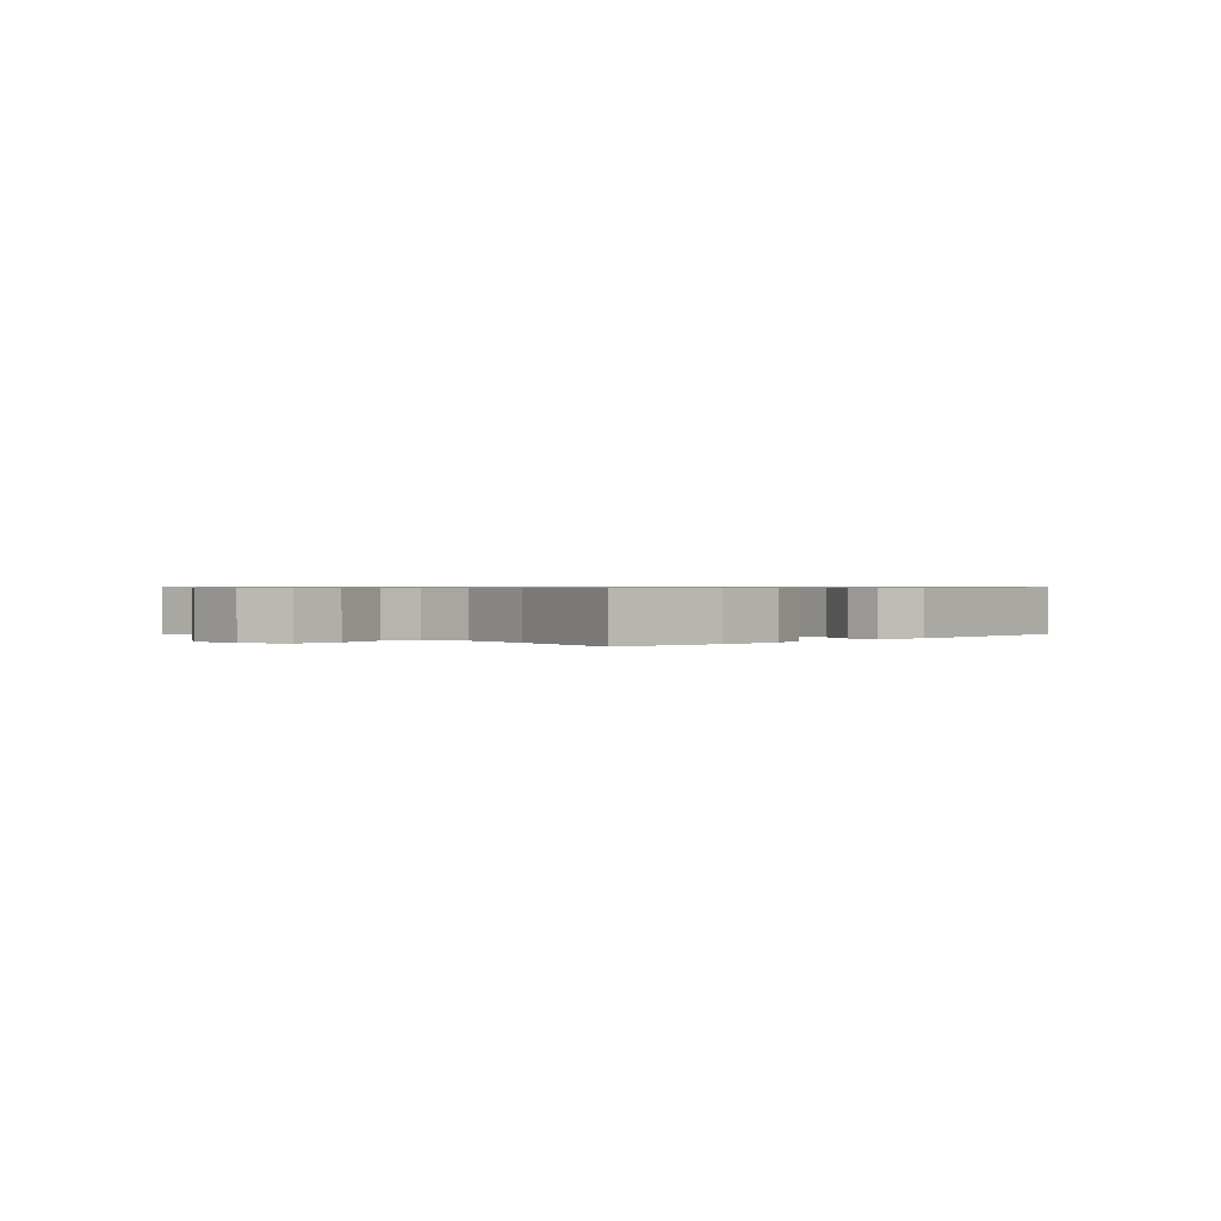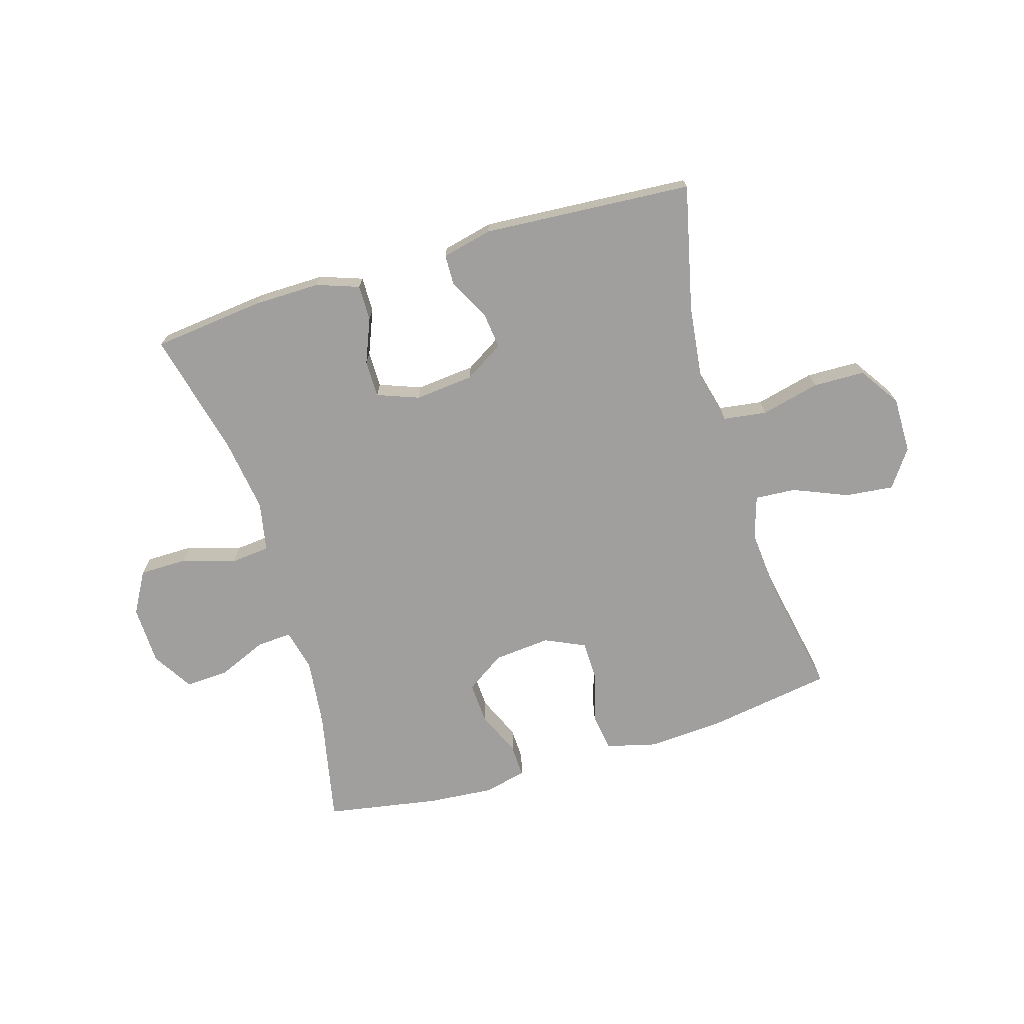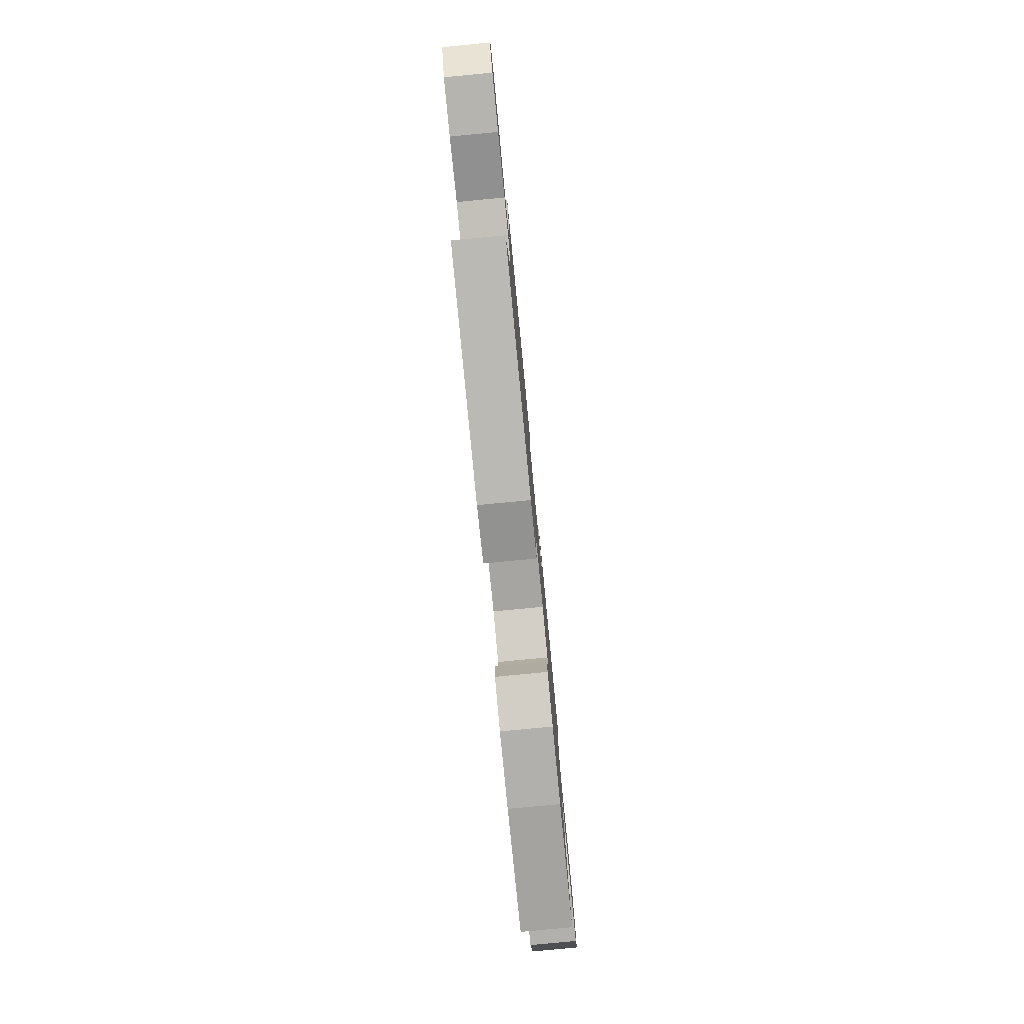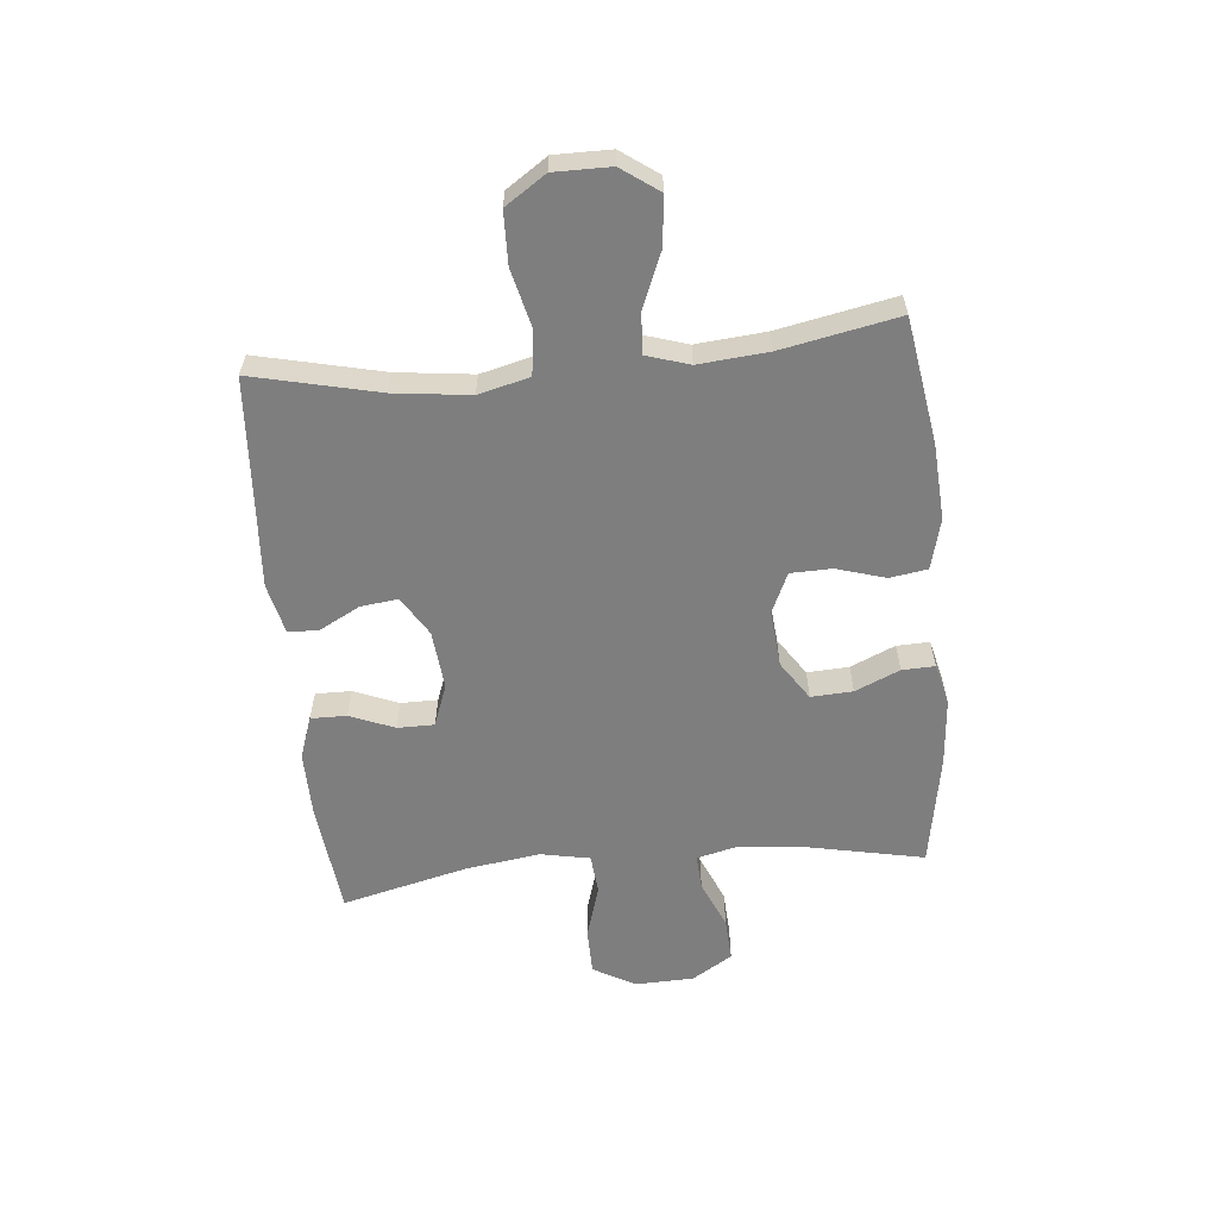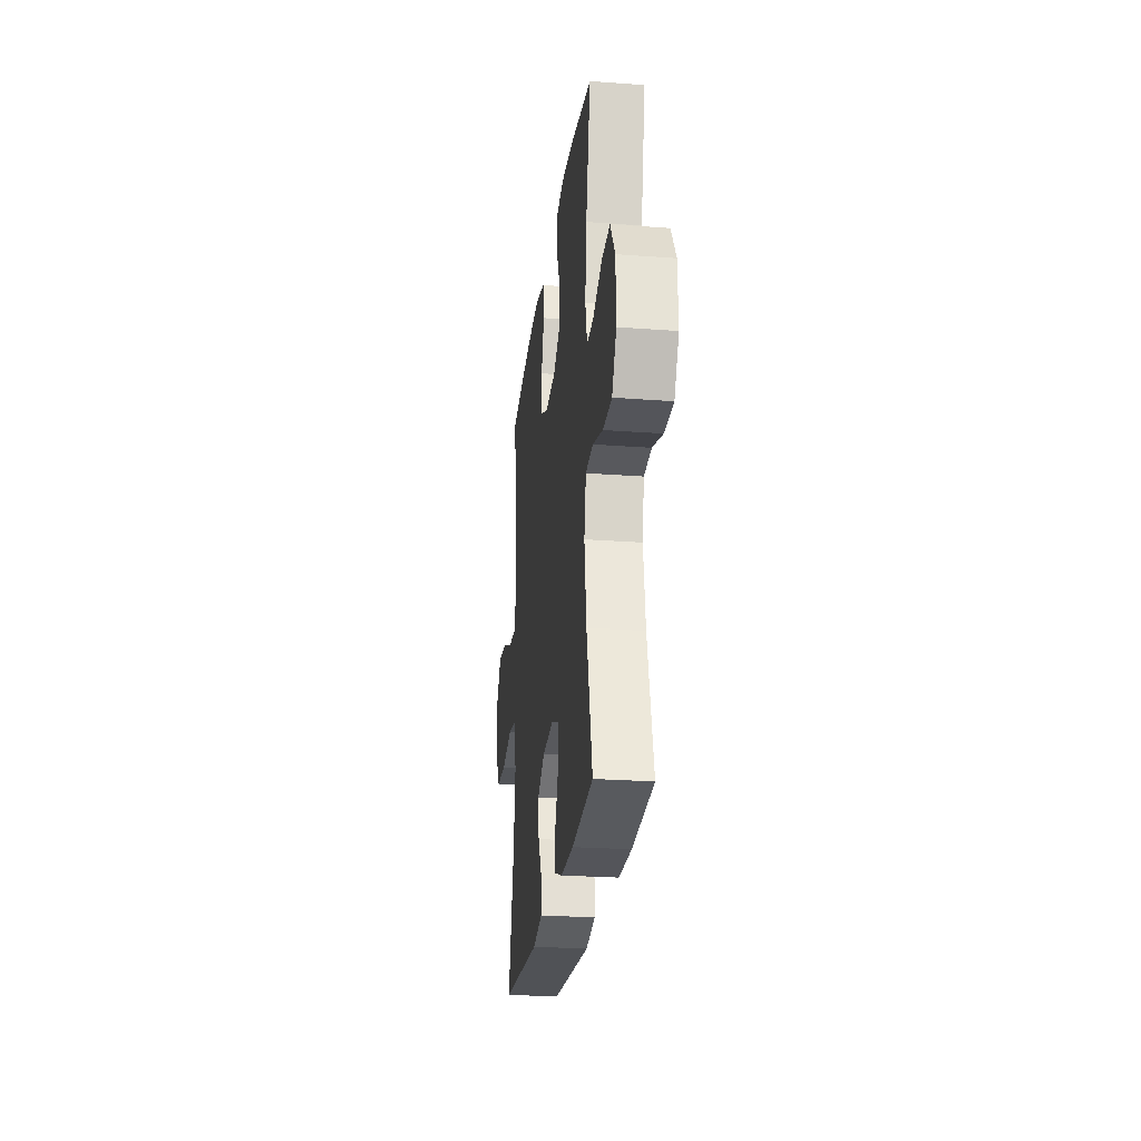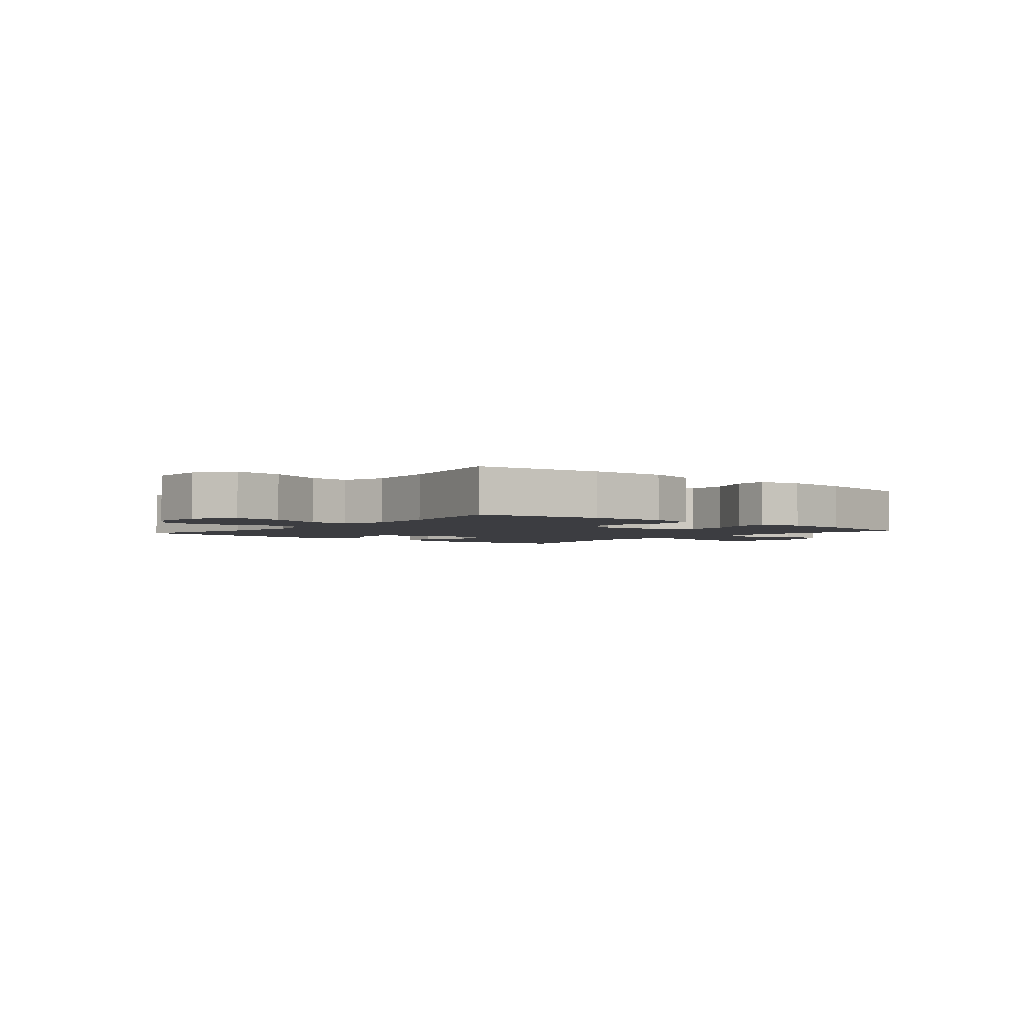
<metadata>
{"format":"obj","ext":"obj","renderer":"f3d","projection":"perspective","resolution":1024,"background":"white","views":[{"elev":0.7,"azim":134.6,"up":"+Y"},{"elev":-71.4,"azim":-163.2,"up":"+Y"},{"elev":-79.1,"azim":-84.5,"up":"+Z"},{"elev":-59.4,"azim":-84.4,"up":"+Y"},{"elev":-24.6,"azim":83.0,"up":"+Z"},{"elev":-2.8,"azim":-40.1,"up":"+Y"}]}
</metadata>
<code>
o path3002
v 0.4552 0.0375 -0.2943
v 0.4366 0.0375 -0.1641
v 0.4535 0.0375 -0.07839
v 0.5214 0.0375 -0.07198
v 0.6144 0.0375 -0.1006
v 0.6962 0.0375 -0.1001
v 0.7372 0.0375 -0.02767
v 0.7343 0.0375 0.07506
v 0.6909 0.0375 0.1452
v 0.6148 0.0375 0.1411
v 0.5314 0.0375 0.1054
v 0.4705 0.0375 0.1017
v 0.4532 0.0375 0.1747
v 0.4664 0.0375 0.2919
v 0.5077 0.0375 0.4903
v 0.3122 0.0375 0.5247
v 0.1963 0.0375 0.5345
v 0.1234 0.0375 0.5169
v 0.1252 0.0375 0.4602
v 0.1589 0.0375 0.3827
v 0.1628 0.0375 0.3105
v 0.09558 0.0375 0.2659
v -0.002933 0.0375 0.2572
v -0.07273 0.0375 0.2892
v -0.07409 0.0375 0.3605
v -0.04868 0.0375 0.445
v -0.05847 0.0375 0.5103
v -0.1461 0.0375 0.5329
v -0.277 0.0375 0.5247
v -0.4942 0.0375 0.4903
v -0.4548 0.0375 0.2873
v -0.4445 0.0375 0.1675
v -0.4679 0.0375 0.09345
v -0.5385 0.0375 0.09844
v -0.6325 0.0375 0.1377
v -0.7166 0.0375 0.1469
v -0.7626 0.0375 0.08251
v -0.7632 0.0375 -0.01538
v -0.7162 0.0375 -0.08572
v -0.6261 0.0375 -0.08799
v -0.5243 0.0375 -0.06354
v -0.4489 0.0375 -0.07419
v -0.4272 0.0375 -0.1625
v -0.4434 0.0375 -0.2938
v -0.4942 0.0375 -0.5114
v -0.1299 0.0375 -0.5367
v -0.04257 0.0375 -0.5165
v -0.04104 0.0375 -0.4637
v -0.0782 0.0375 -0.3939
v -0.08585 0.0375 -0.3288
v -0.01774 0.0375 -0.2874
v 0.08439 0.0375 -0.2778
v 0.1568 0.0375 -0.305
v 0.1569 0.0375 -0.3687
v 0.1255 0.0375 -0.4458
v 0.1247 0.0375 -0.5078
v 0.1977 0.0375 -0.5337
v 0.3131 0.0375 -0.5327
v 0.5077 0.0375 -0.5114
v 0.4552 -0.0375 -0.2943
v 0.4366 -0.0375 -0.1641
v 0.4535 -0.0375 -0.07839
v 0.5214 -0.0375 -0.07198
v 0.6144 -0.0375 -0.1006
v 0.6962 -0.0375 -0.1001
v 0.7372 -0.0375 -0.02767
v 0.7343 -0.0375 0.07506
v 0.6909 -0.0375 0.1452
v 0.6148 -0.0375 0.1411
v 0.5314 -0.0375 0.1054
v 0.4705 -0.0375 0.1017
v 0.4532 -0.0375 0.1747
v 0.4664 -0.0375 0.2919
v 0.5077 -0.0375 0.4903
v 0.3122 -0.0375 0.5247
v 0.1963 -0.0375 0.5345
v 0.1234 -0.0375 0.5169
v 0.1252 -0.0375 0.4602
v 0.1589 -0.0375 0.3827
v 0.1628 -0.0375 0.3105
v 0.09558 -0.0375 0.2659
v -0.002933 -0.0375 0.2572
v -0.07273 -0.0375 0.2892
v -0.07409 -0.0375 0.3605
v -0.04868 -0.0375 0.445
v -0.05847 -0.0375 0.5103
v -0.1461 -0.0375 0.5329
v -0.277 -0.0375 0.5247
v -0.4942 -0.0375 0.4903
v -0.4548 -0.0375 0.2873
v -0.4445 -0.0375 0.1675
v -0.4679 -0.0375 0.09345
v -0.5385 -0.0375 0.09844
v -0.6325 -0.0375 0.1377
v -0.7166 -0.0375 0.1469
v -0.7626 -0.0375 0.08251
v -0.7632 -0.0375 -0.01538
v -0.7162 -0.0375 -0.08572
v -0.6261 -0.0375 -0.08799
v -0.5243 -0.0375 -0.06354
v -0.4489 -0.0375 -0.07419
v -0.4272 -0.0375 -0.1625
v -0.4434 -0.0375 -0.2938
v -0.4942 -0.0375 -0.5114
v -0.1299 -0.0375 -0.5367
v -0.04257 -0.0375 -0.5165
v -0.04104 -0.0375 -0.4637
v -0.0782 -0.0375 -0.3939
v -0.08585 -0.0375 -0.3288
v -0.01774 -0.0375 -0.2874
v 0.08439 -0.0375 -0.2778
v 0.1568 -0.0375 -0.305
v 0.1569 -0.0375 -0.3687
v 0.1255 -0.0375 -0.4458
v 0.1247 -0.0375 -0.5078
v 0.1977 -0.0375 -0.5337
v 0.3131 -0.0375 -0.5327
v 0.5077 -0.0375 -0.5114
v 0.3122 0.0375 0.5247
v 0.1963 0.0375 0.5345
v 0.1234 0.0375 0.5169
v 0.1234 0.0375 0.5169
v -0.05847 0.0375 0.5103
v -0.05847 0.0375 0.5103
v -0.1461 0.0375 0.5329
v -0.277 0.0375 0.5247
v 0.1252 0.0375 0.4602
v -0.04868 0.0375 0.445
v 0.5077 0.0375 0.4903
v 0.5077 0.0375 0.4903
v -0.4942 0.0375 0.4903
v -0.4942 0.0375 0.4903
v 0.1589 0.0375 0.3827
v -0.07409 0.0375 0.3605
v 0.4664 0.0375 0.2919
v -0.4548 0.0375 0.2873
v 0.1628 0.0375 0.3105
v -0.07273 0.0375 0.2892
v -0.07273 0.0375 0.2892
v 0.09558 0.0375 0.2659
v 0.4532 0.0375 0.1747
v -0.002933 0.0375 0.2572
v -0.4445 0.0375 0.1675
v 0.4705 0.0375 0.1017
v 0.4705 0.0375 0.1017
v -0.4679 0.0375 0.09345
v -0.4679 0.0375 0.09345
v -0.6325 0.0375 0.1377
v -0.7166 0.0375 0.1469
v -0.7166 0.0375 0.1469
v -0.7626 0.0375 0.08251
v 0.7343 0.0375 0.07506
v 0.6909 0.0375 0.1452
v 0.6909 0.0375 0.1452
v 0.6148 0.0375 0.1411
v 0.5314 0.0375 0.1054
v -0.5385 0.0375 0.09844
v -0.7632 0.0375 -0.01538
v 0.7372 0.0375 -0.02767
v -0.7162 0.0375 -0.08572
v 0.6962 0.0375 -0.1001
v -0.5243 0.0375 -0.06354
v -0.4489 0.0375 -0.07419
v -0.4489 0.0375 -0.07419
v -0.6261 0.0375 -0.08799
v 0.6144 0.0375 -0.1006
v 0.5214 0.0375 -0.07198
v 0.4535 0.0375 -0.07839
v 0.4535 0.0375 -0.07839
v -0.4272 0.0375 -0.1625
v 0.4366 0.0375 -0.1641
v -0.4434 0.0375 -0.2938
v 0.4552 0.0375 -0.2943
v 0.08439 0.0375 -0.2778
v 0.1568 0.0375 -0.305
v 0.1568 0.0375 -0.305
v -0.01774 0.0375 -0.2874
v -0.08585 0.0375 -0.3288
v -0.08585 0.0375 -0.3288
v 0.1569 0.0375 -0.3687
v -0.0782 0.0375 -0.3939
v 0.1255 0.0375 -0.4458
v -0.04104 0.0375 -0.4637
v 0.1247 0.0375 -0.5078
v 0.1247 0.0375 -0.5078
v -0.04257 0.0375 -0.5165
v -0.04257 0.0375 -0.5165
v -0.4942 0.0375 -0.5114
v -0.4942 0.0375 -0.5114
v 0.5077 0.0375 -0.5114
v 0.5077 0.0375 -0.5114
v 0.1977 0.0375 -0.5337
v -0.1299 0.0375 -0.5367
v 0.3131 0.0375 -0.5327
v 0.3122 -0.0375 0.5247
v 0.1963 -0.0375 0.5345
v 0.1234 -0.0375 0.5169
v 0.1234 -0.0375 0.5169
v -0.05847 -0.0375 0.5103
v -0.05847 -0.0375 0.5103
v -0.1461 -0.0375 0.5329
v -0.277 -0.0375 0.5247
v 0.1252 -0.0375 0.4602
v -0.04868 -0.0375 0.445
v 0.5077 -0.0375 0.4903
v 0.5077 -0.0375 0.4903
v -0.4942 -0.0375 0.4903
v -0.4942 -0.0375 0.4903
v 0.1589 -0.0375 0.3827
v -0.07409 -0.0375 0.3605
v 0.4664 -0.0375 0.2919
v -0.4548 -0.0375 0.2873
v 0.1628 -0.0375 0.3105
v -0.07273 -0.0375 0.2892
v -0.07273 -0.0375 0.2892
v 0.09558 -0.0375 0.2659
v 0.4532 -0.0375 0.1747
v -0.002933 -0.0375 0.2572
v -0.4445 -0.0375 0.1675
v 0.4705 -0.0375 0.1017
v 0.4705 -0.0375 0.1017
v -0.4679 -0.0375 0.09345
v -0.4679 -0.0375 0.09345
v -0.6325 -0.0375 0.1377
v -0.7166 -0.0375 0.1469
v -0.7166 -0.0375 0.1469
v -0.7626 -0.0375 0.08251
v 0.7343 -0.0375 0.07506
v 0.6909 -0.0375 0.1452
v 0.6909 -0.0375 0.1452
v 0.6148 -0.0375 0.1411
v 0.5314 -0.0375 0.1054
v -0.5385 -0.0375 0.09844
v -0.7632 -0.0375 -0.01538
v 0.7372 -0.0375 -0.02767
v -0.7162 -0.0375 -0.08572
v 0.6962 -0.0375 -0.1001
v -0.5243 -0.0375 -0.06354
v -0.4489 -0.0375 -0.07419
v -0.4489 -0.0375 -0.07419
v -0.6261 -0.0375 -0.08799
v 0.6144 -0.0375 -0.1006
v 0.5214 -0.0375 -0.07198
v 0.4535 -0.0375 -0.07839
v 0.4535 -0.0375 -0.07839
v -0.4272 -0.0375 -0.1625
v 0.4366 -0.0375 -0.1641
v -0.4434 -0.0375 -0.2938
v 0.4552 -0.0375 -0.2943
v 0.08439 -0.0375 -0.2778
v 0.1568 -0.0375 -0.305
v 0.1568 -0.0375 -0.305
v -0.01774 -0.0375 -0.2874
v -0.08585 -0.0375 -0.3288
v -0.08585 -0.0375 -0.3288
v 0.1569 -0.0375 -0.3687
v -0.0782 -0.0375 -0.3939
v 0.1255 -0.0375 -0.4458
v -0.04104 -0.0375 -0.4637
v 0.1247 -0.0375 -0.5078
v 0.1247 -0.0375 -0.5078
v -0.04257 -0.0375 -0.5165
v -0.04257 -0.0375 -0.5165
v -0.4942 -0.0375 -0.5114
v -0.4942 -0.0375 -0.5114
v 0.5077 -0.0375 -0.5114
v 0.5077 -0.0375 -0.5114
v 0.1977 -0.0375 -0.5337
v -0.1299 -0.0375 -0.5367
v 0.3131 -0.0375 -0.5327
f 212 210 202
f 235 231 242
f 224 241 233
f 202 210 201
f 222 233 238
f 232 220 243
f 218 239 253
f 239 214 222
f 268 256 258
f 216 218 250
f 220 217 216
f 270 256 268
f 214 210 212
f 224 227 234
f 242 232 243
f 244 251 247
f 244 250 251
f 196 209 195
f 241 234 236
f 195 211 205
f 257 248 269
f 242 231 232
f 249 251 256
f 244 216 250
f 239 222 238
f 201 204 199
f 219 214 212
f 239 218 214
f 212 202 207
f 246 253 239
f 266 249 270
f 243 220 244
f 217 213 216
f 213 211 209
f 222 214 219
f 229 231 228
f 250 218 253
f 244 220 216
f 254 248 257
f 241 224 234
f 249 256 270
f 209 196 203
f 227 224 225
f 228 231 235
f 197 203 196
f 237 235 242
f 259 269 262
f 211 213 217
f 253 246 254
f 195 209 211
f 247 251 249
f 257 269 259
f 238 233 241
f 210 204 201
f 248 254 246
f 269 248 264
f 268 258 260
f 16 17 76 75
f 17 122 198 76
f 124 28 87 200
f 28 29 88 87
f 18 19 78 77
f 26 27 86 85
f 130 16 75 206
f 29 132 208 88
f 19 20 79 78
f 25 26 85 84
f 14 15 74 73
f 30 31 90 89
f 20 21 80 79
f 139 25 84 215
f 21 22 81 80
f 13 14 73 72
f 23 24 83 82
f 31 32 91 90
f 22 23 82 81
f 145 13 72 221
f 32 147 223 91
f 35 150 226 94
f 36 37 96 95
f 8 154 230 67
f 9 10 69 68
f 10 11 70 69
f 34 35 94 93
f 11 12 71 70
f 33 34 93 92
f 37 38 97 96
f 7 8 67 66
f 38 39 98 97
f 6 7 66 65
f 41 164 240 100
f 40 41 100 99
f 39 40 99 98
f 5 6 65 64
f 4 5 64 63
f 169 4 63 245
f 42 43 102 101
f 2 3 62 61
f 43 44 103 102
f 1 2 61 60
f 52 176 252 111
f 51 52 111 110
f 179 51 110 255
f 53 54 113 112
f 49 50 109 108
f 54 55 114 113
f 48 49 108 107
f 55 185 261 114
f 187 48 107 263
f 44 189 265 103
f 191 1 60 267
f 56 57 116 115
f 46 47 106 105
f 58 59 118 117
f 57 58 117 116
f 45 46 105 104
f 136 126 134
f 159 166 155
f 148 157 165
f 126 125 134
f 146 162 157
f 156 167 144
f 142 177 163
f 163 146 138
f 192 182 180
f 140 174 142
f 144 140 141
f 194 192 180
f 138 136 134
f 148 158 151
f 166 167 156
f 168 171 175
f 168 175 174
f 120 119 133
f 165 160 158
f 119 129 135
f 181 193 172
f 166 156 155
f 173 180 175
f 168 174 140
f 163 162 146
f 125 123 128
f 143 136 138
f 163 138 142
f 136 131 126
f 170 163 177
f 190 194 173
f 167 168 144
f 141 140 137
f 137 133 135
f 146 143 138
f 153 152 155
f 174 177 142
f 168 140 144
f 178 181 172
f 165 158 148
f 173 194 180
f 133 127 120
f 151 149 148
f 152 159 155
f 121 120 127
f 161 166 159
f 183 186 193
f 135 141 137
f 177 178 170
f 119 135 133
f 171 173 175
f 181 183 193
f 162 165 157
f 134 125 128
f 172 170 178
f 193 188 172
f 192 184 182

</code>
